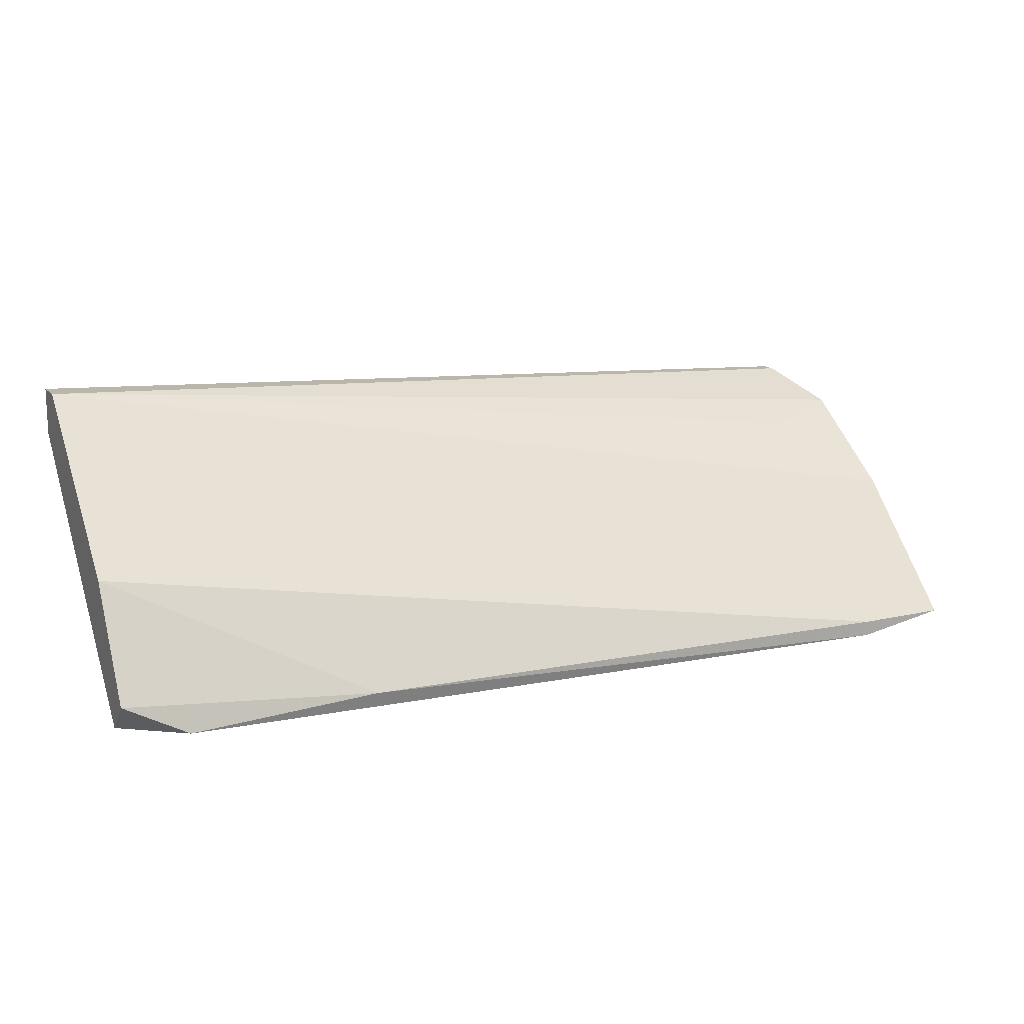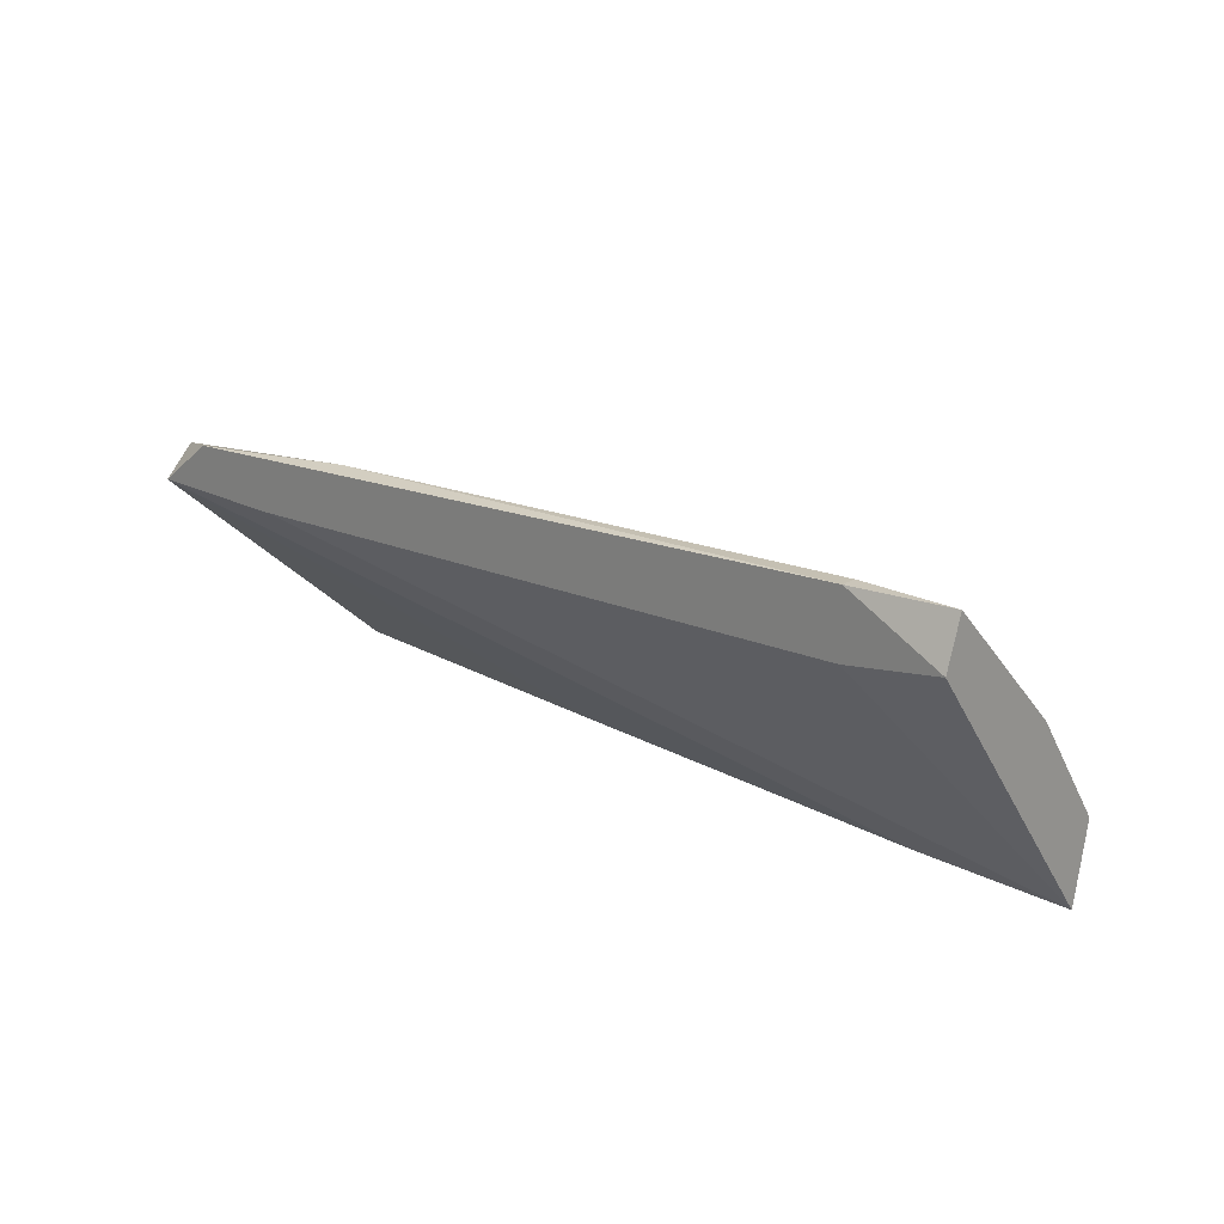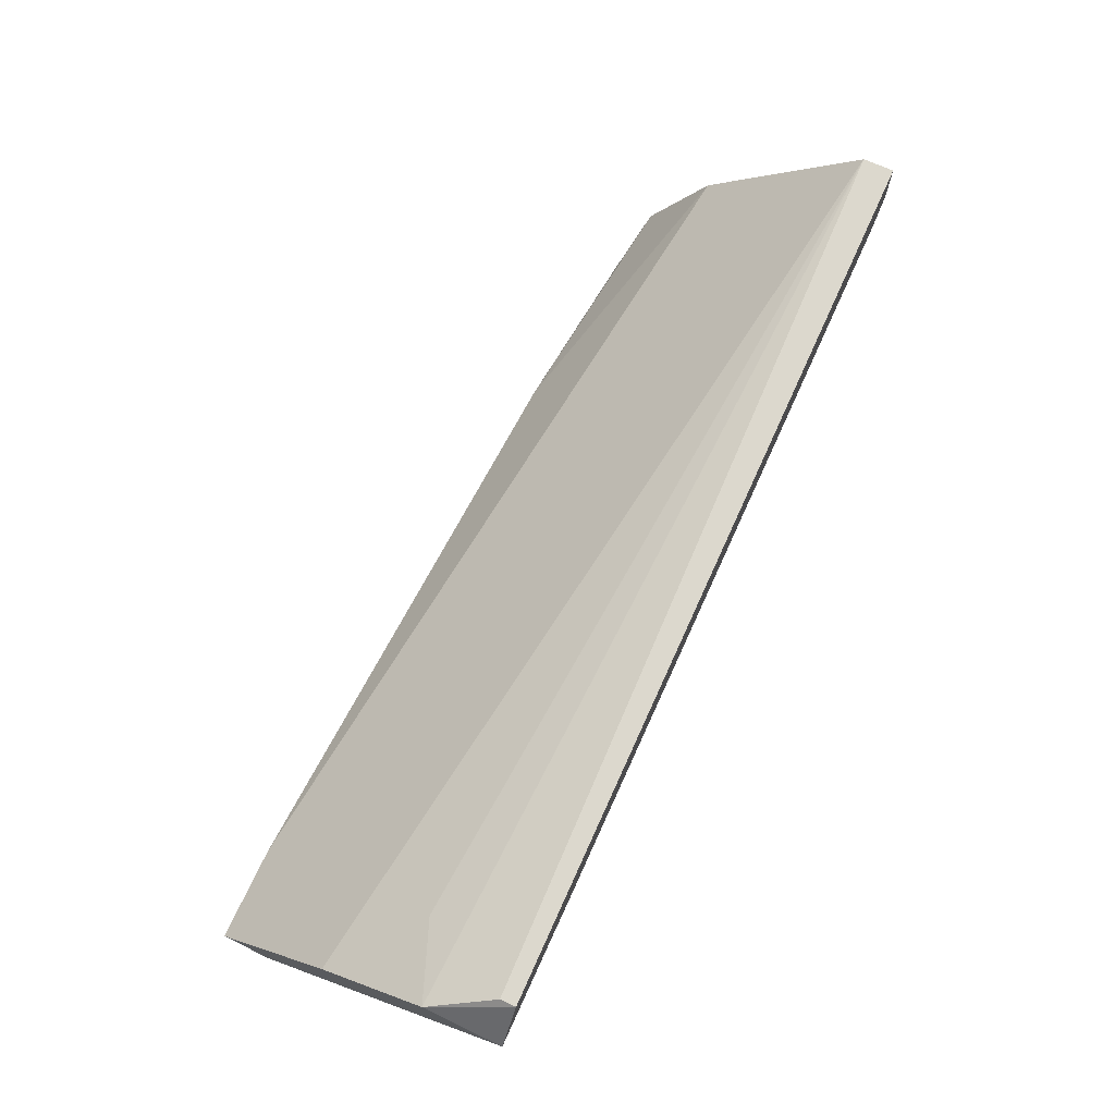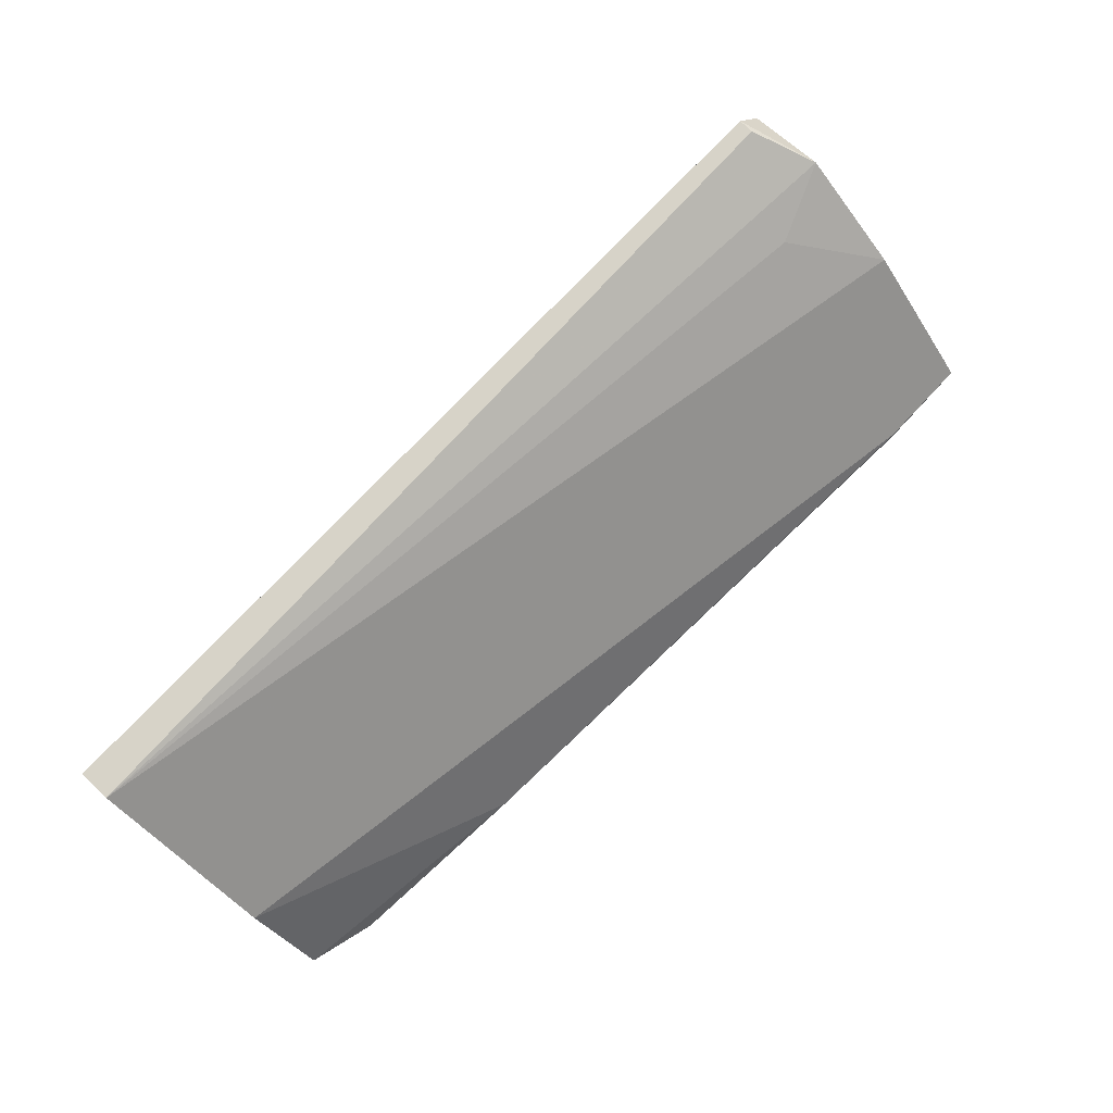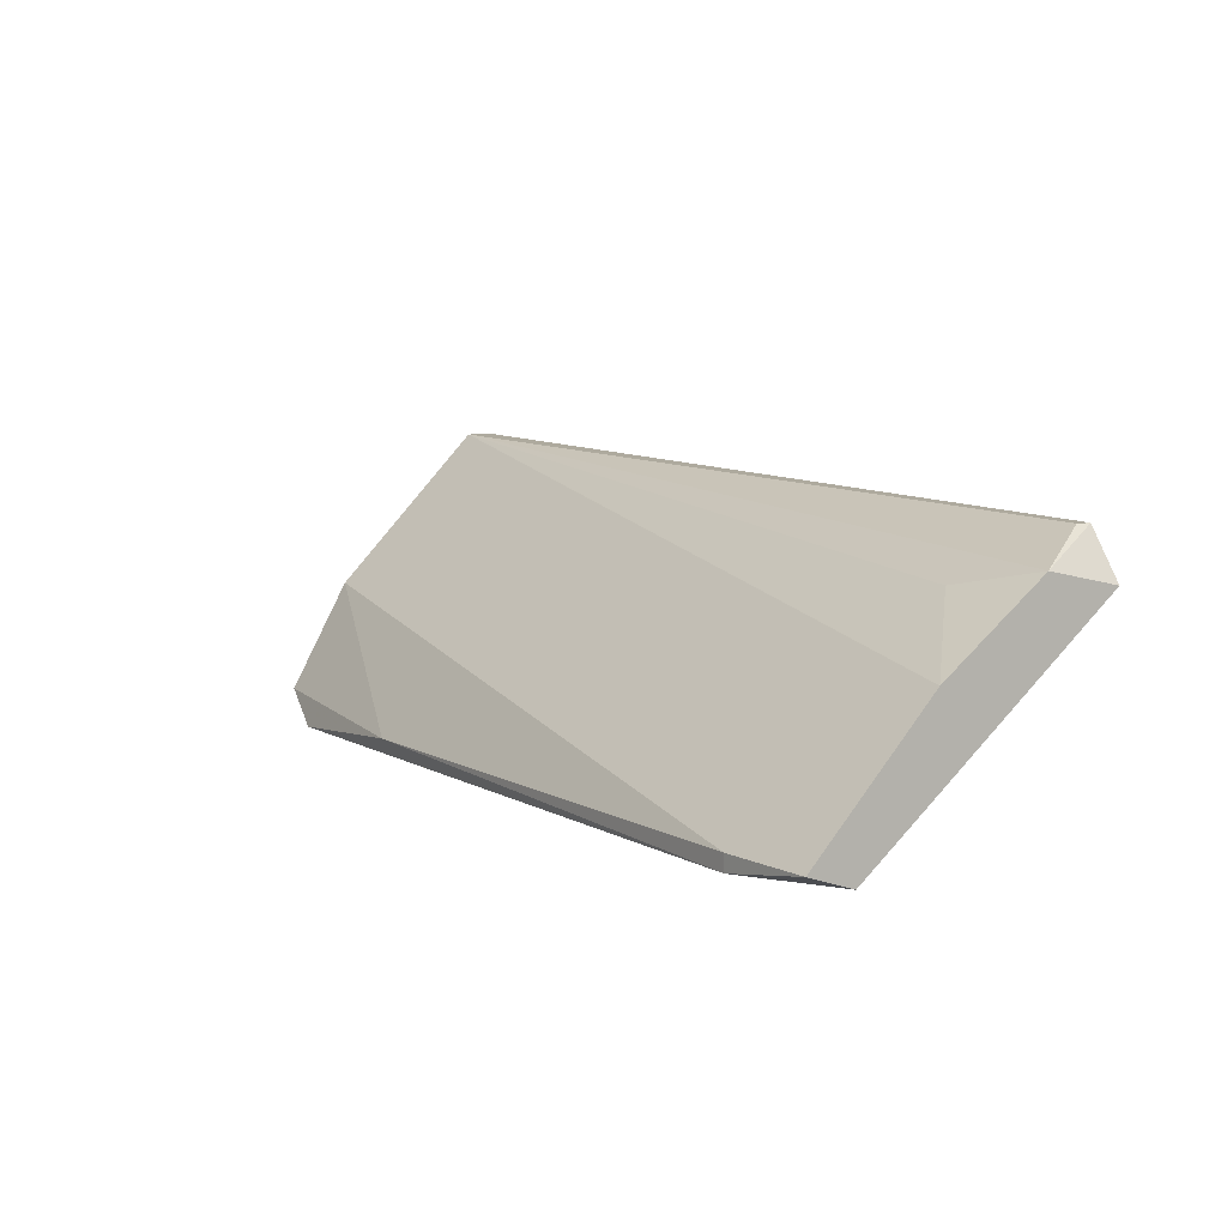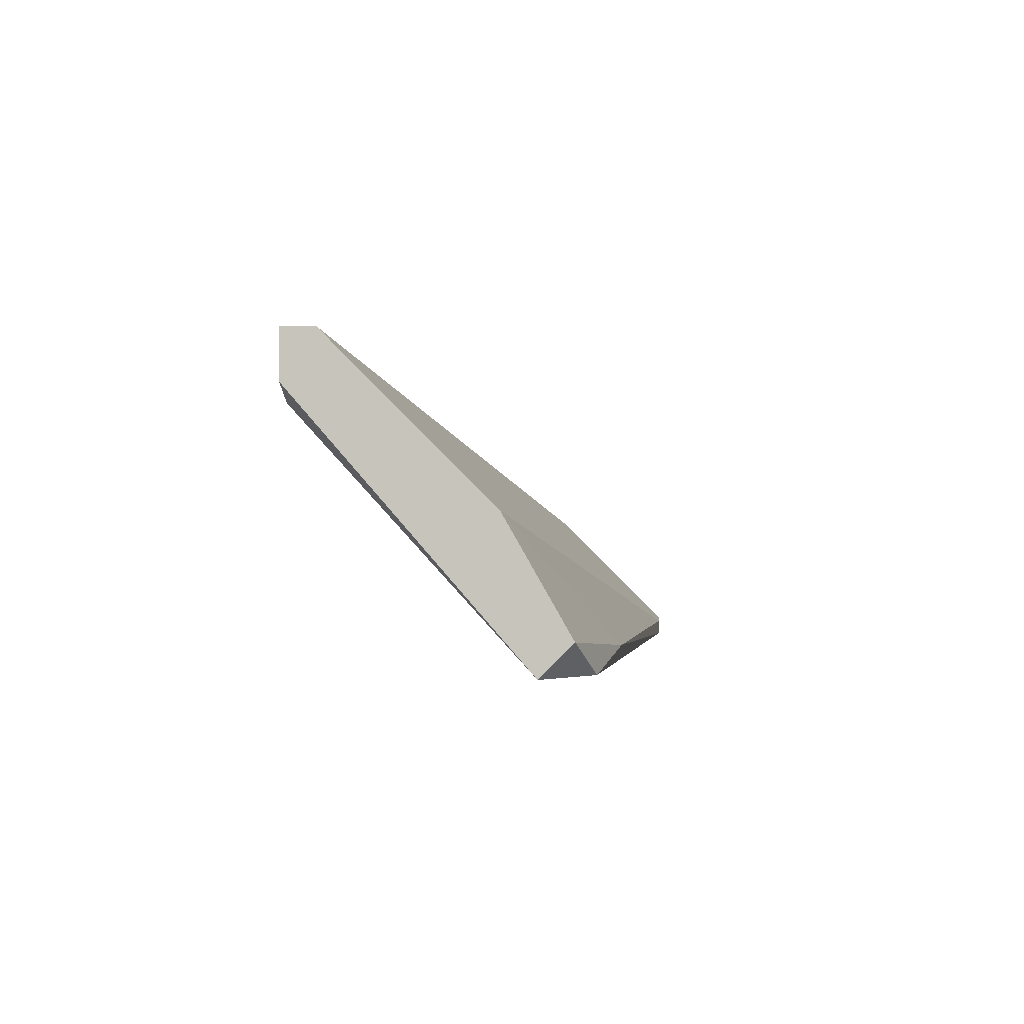
<metadata>
{"format":"obj","ext":"obj","renderer":"f3d","projection":"perspective","resolution":1024,"background":"white","views":[{"elev":14.8,"azim":153.8,"up":"+Z"},{"elev":20.6,"azim":-137.0,"up":"+Y"},{"elev":69.5,"azim":-65.5,"up":"+Z"},{"elev":79.7,"azim":133.4,"up":"+Z"},{"elev":6.5,"azim":-124.8,"up":"+Z"},{"elev":-1.1,"azim":95.1,"up":"+Z"}]}
</metadata>
<code>
v 0.009347 0.02351 0.0159
v 0.002819 0.02025 0.0159
v -0.003709 0.0246 0.01699
v -0.04504 0.01264 0.03004
v -0.0124 0.005021 0.03113
v 0.01371 0.02242 0.01808
v 0.01371 0.005021 0.03657
v 0.01371 0.005021 0.03331
v 0.01371 0.0072 0.03657
v 0.01371 0.01807 0.0257
v 0.01371 0.02025 0.0159
v -0.0483 0.006111 0.03331
v -0.0483 0.005023 0.03331
v -0.0396 0.005023 0.03004
v 0.01153 0.005021 0.03222
v -0.04395 0.02242 0.0159
v -0.04395 0.02678 0.01699
v -0.04395 0.02678 0.0159
v -0.05048 0.005023 0.03004
v -0.05048 0.02678 0.01699
v -0.05048 0.01046 0.03113
v -0.05048 0.02351 0.0159
v -0.05048 0.01807 0.02569
f 23 21 4
f 6 9 11
f 19 21 22
f 18 11 22
f 5 11 15
f 9 6 10
f 22 21 23
f 19 5 13
f 21 19 13
f 19 22 16
f 22 11 16
f 11 9 7
f 5 15 7
f 13 5 7
f 9 13 7
f 18 17 3
f 17 10 3
f 10 6 3
f 11 19 2
f 19 16 2
f 16 11 2
f 17 18 20
f 18 22 20
f 10 17 20
f 9 10 20
f 23 9 20
f 22 23 20
f 11 18 1
f 6 11 1
f 18 3 1
f 3 6 1
f 5 19 14
f 11 5 14
f 19 11 14
f 9 21 12
f 13 9 12
f 21 13 12
f 15 11 8
f 11 7 8
f 7 15 8
f 21 9 4
f 9 23 4

</code>
